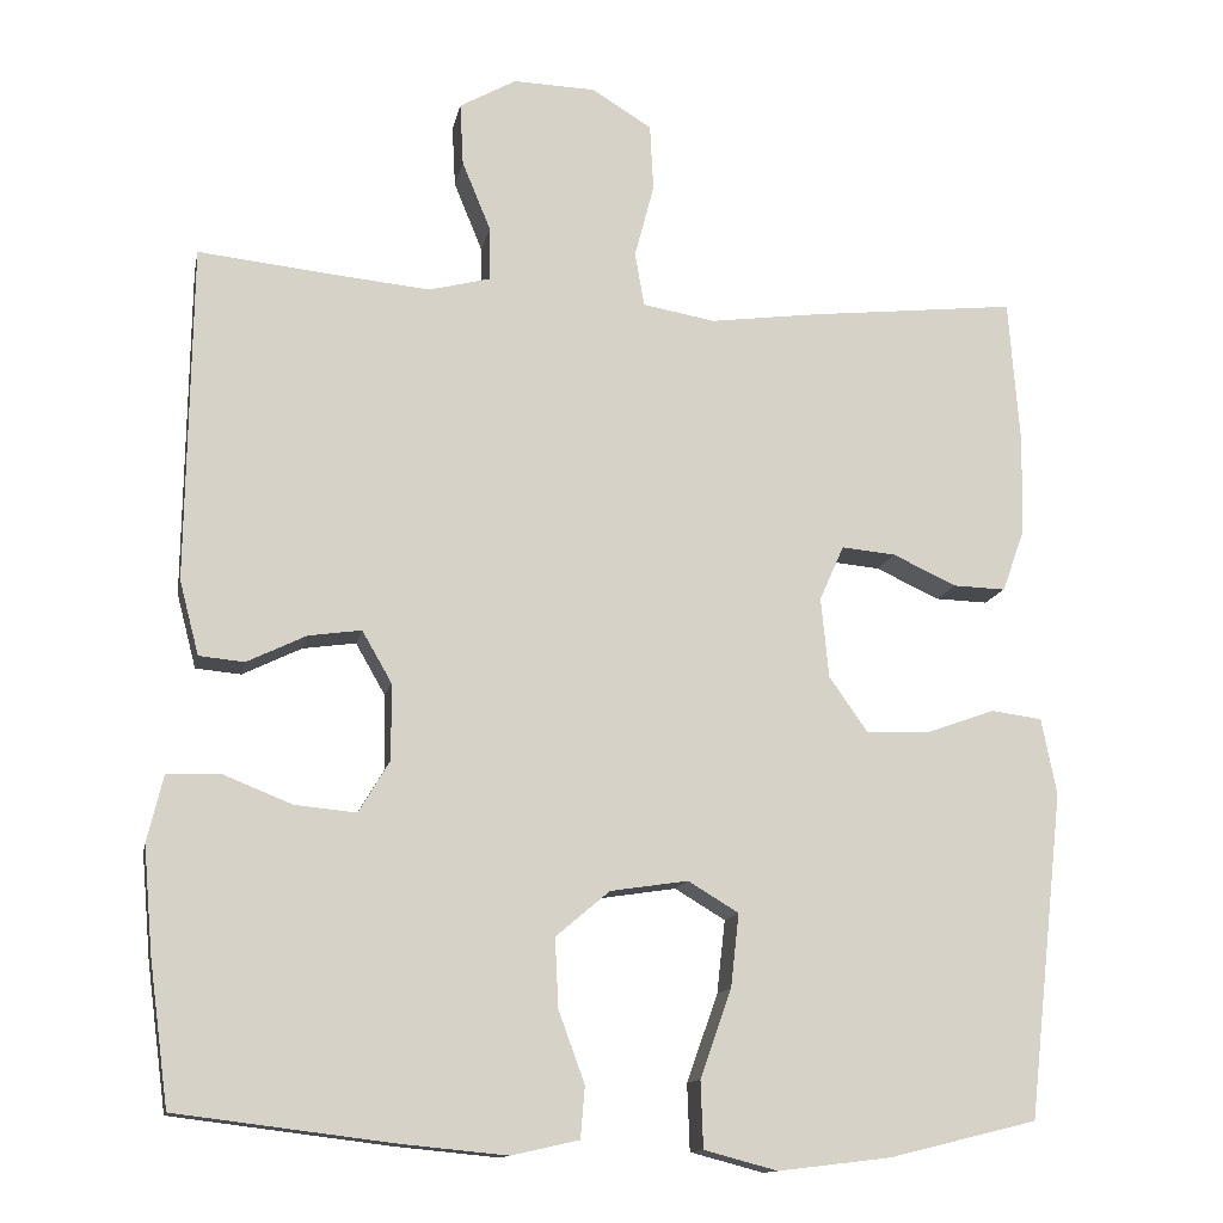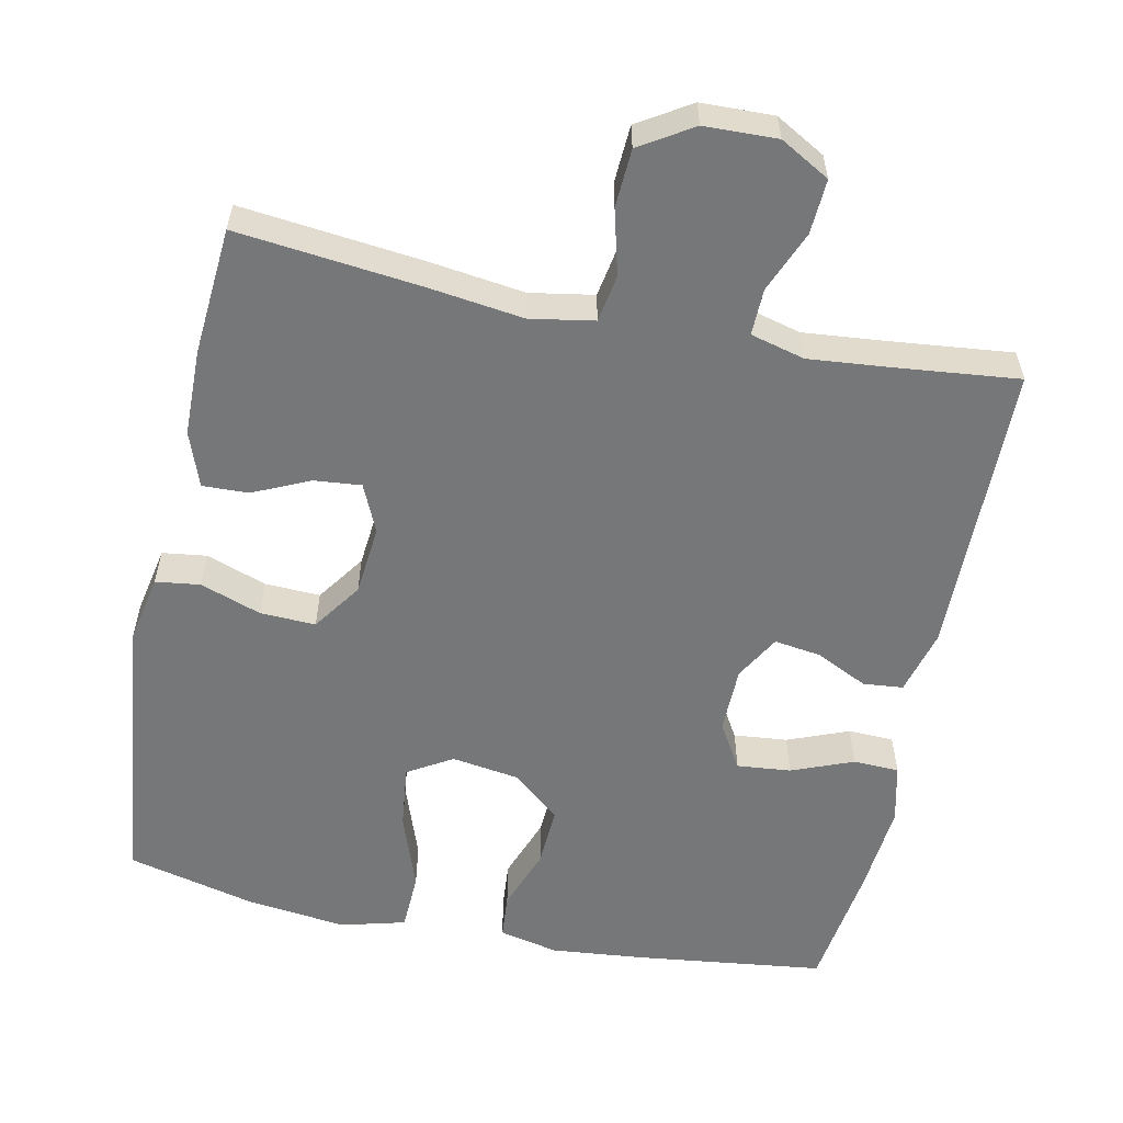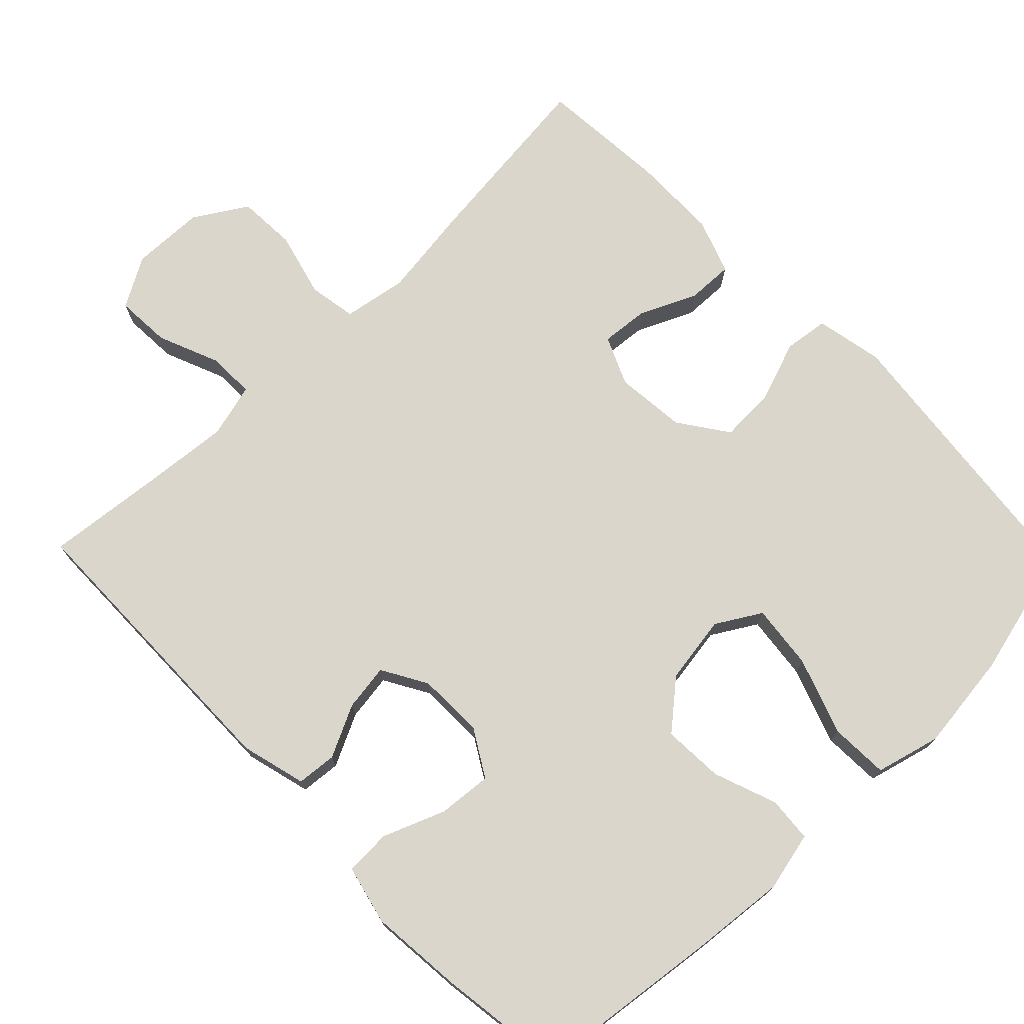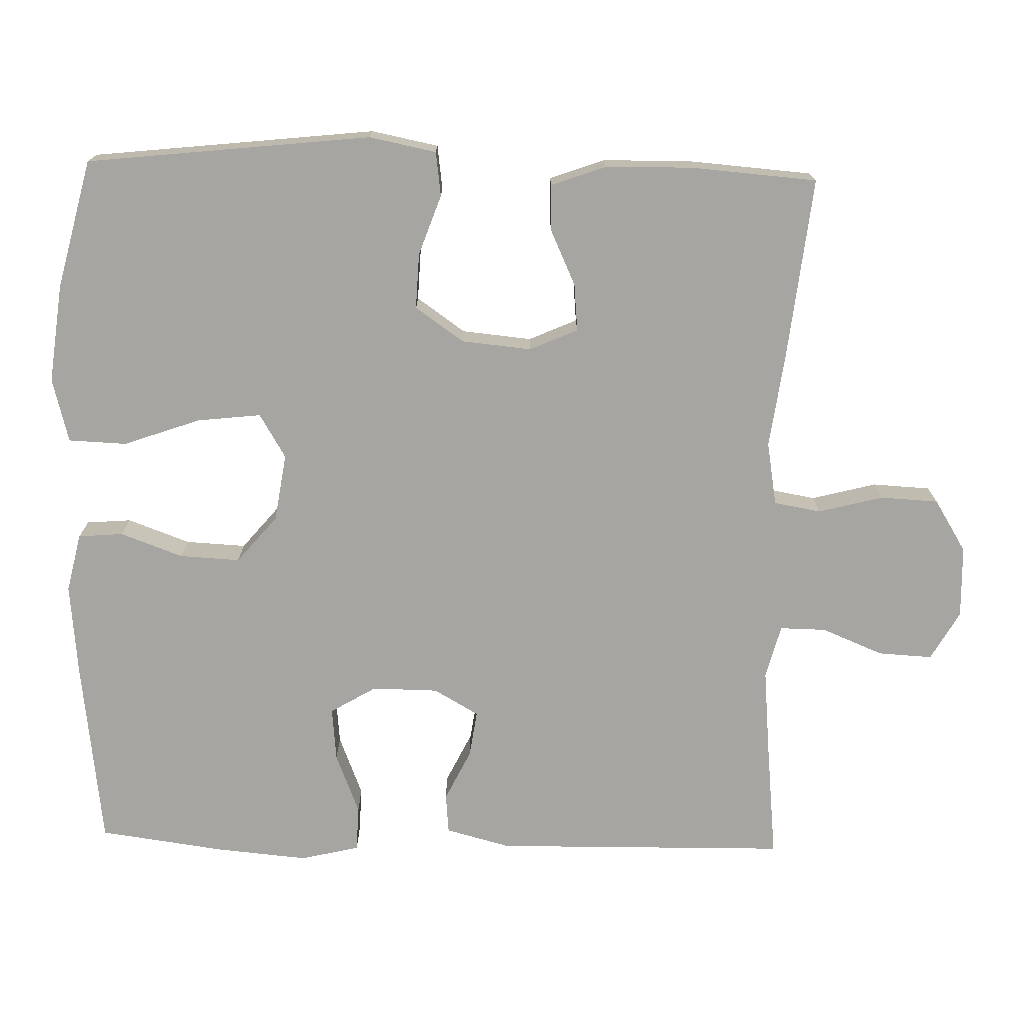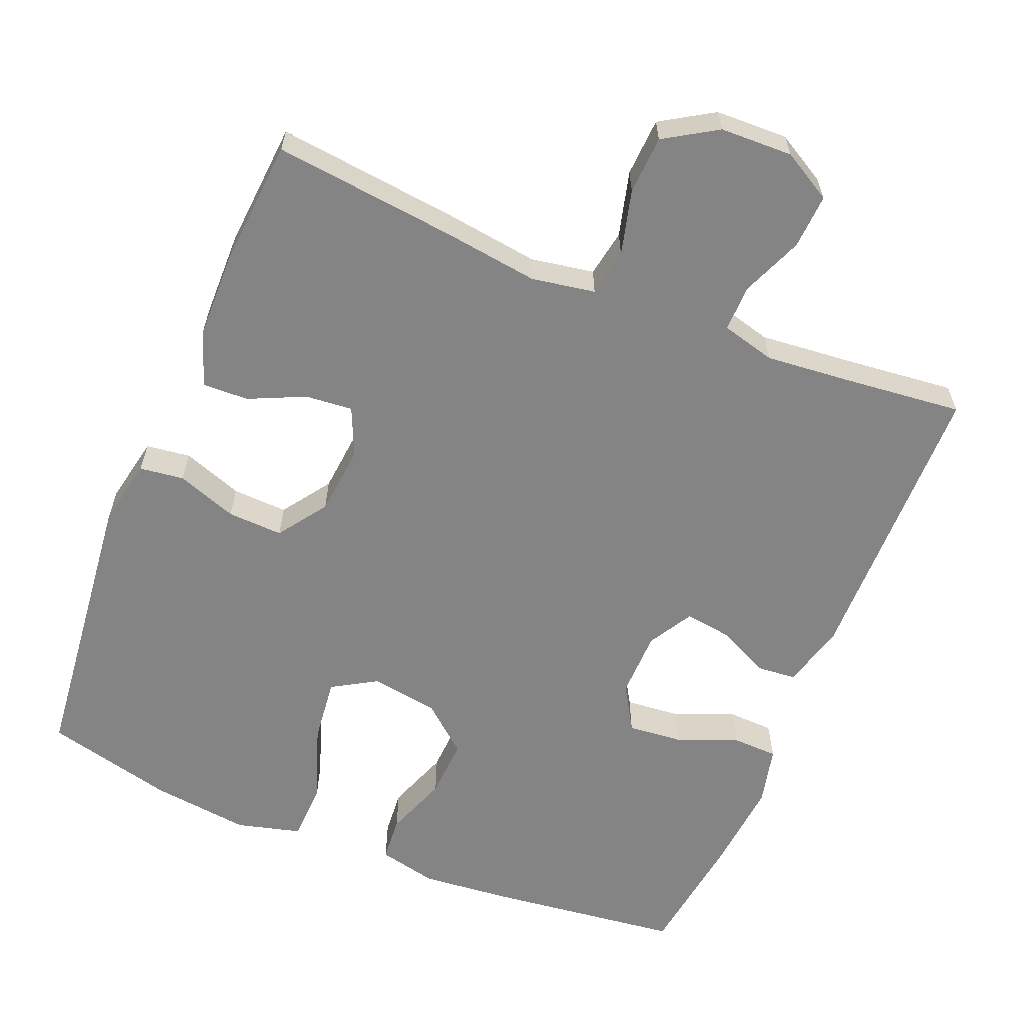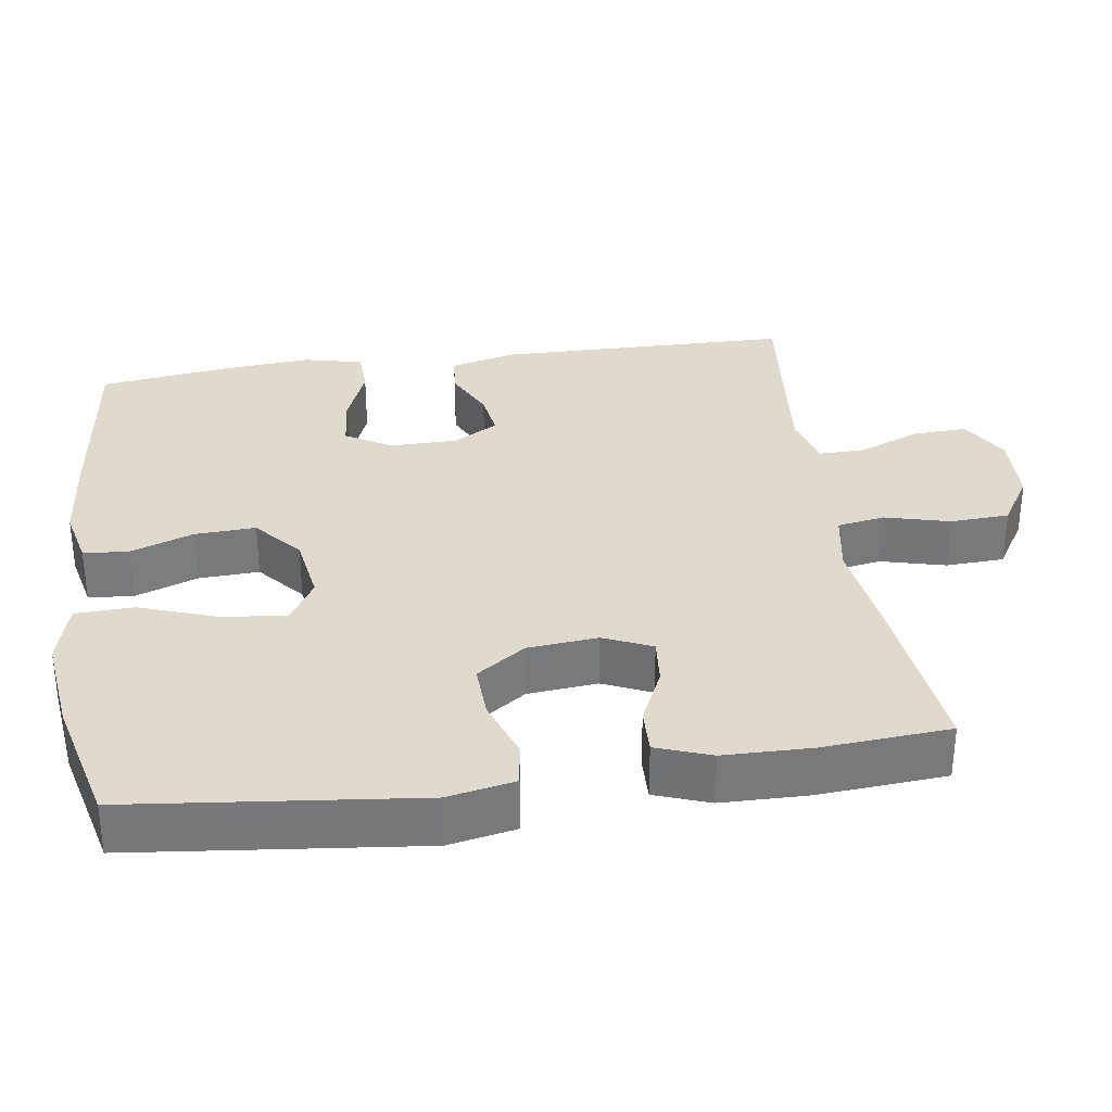
<metadata>
{"format":"obj","ext":"obj","renderer":"f3d","projection":"perspective","resolution":1024,"background":"white","views":[{"elev":-13.2,"azim":168.9,"up":"+Z"},{"elev":-57.0,"azim":-11.8,"up":"+Y"},{"elev":73.9,"azim":135.8,"up":"+Y"},{"elev":-73.8,"azim":-91.5,"up":"+Y"},{"elev":-61.3,"azim":-22.4,"up":"+Y"},{"elev":32.6,"azim":-98.3,"up":"+Y"}]}
</metadata>
<code>
v -0.5 0.07 0.5
v -0.252 0.07 0.473
v -0.124 0.07 0.456
v -0.038 0.07 0.471
v -0.027 0.07 0.535
v -0.05 0.07 0.623
v -0.046 0.07 0.702
v 0.025 0.07 0.746
v 0.123 0.07 0.749
v 0.19 0.07 0.711
v 0.186 0.07 0.637
v 0.152 0.07 0.554
v 0.151 0.07 0.491
v 0.224 0.07 0.472
v 0.34 0.07 0.483
v 0.5 0.07 0.5
v 0.506 0.07 0.101
v 0.483 0.07 0.013
v 0.429 0.07 0.008
v 0.359 0.07 0.042
v 0.296 0.07 0.051
v 0.261 0.07 -0.01
v 0.26 0.07 -0.1
v 0.297 0.07 -0.162
v 0.37 0.07 -0.155
v 0.453 0.07 -0.122
v 0.515 0.07 -0.124
v 0.534 0.07 -0.204
v 0.523 0.07 -0.329
v 0.5 0.07 -0.5
v 0.242 0.07 -0.532
v 0.118 0.07 -0.544
v 0.038 0.07 -0.526
v 0.033 0.07 -0.465
v 0.064 0.07 -0.38
v 0.068 0.07 -0.298
v 0.004 0.07 -0.244
v -0.088 0.07 -0.23
v -0.148 0.07 -0.266
v -0.138 0.07 -0.353
v -0.101 0.07 -0.457
v -0.104 0.07 -0.536
v -0.191 0.07 -0.559
v -0.325 0.07 -0.543
v -0.5 0.07 -0.5
v -0.543 0.07 -0.114
v -0.525 0.07 -0.023
v -0.465 0.07 -0.015
v -0.383 0.07 -0.044
v -0.308 0.07 -0.047
v -0.262 0.07 0.019
v -0.253 0.07 0.114
v -0.282 0.07 0.179
v -0.346 0.07 0.173
v -0.422 0.07 0.138
v -0.484 0.07 0.136
v -0.511 0.07 0.21
v -0.513 0.07 0.328
v -0.5 0 0.5
v -0.252 0 0.473
v -0.124 0 0.456
v -0.038 0 0.471
v -0.027 0 0.535
v -0.05 0 0.623
v -0.046 0 0.702
v 0.025 0 0.746
v 0.123 0 0.749
v 0.19 0 0.711
v 0.186 0 0.637
v 0.152 0 0.554
v 0.151 0 0.491
v 0.224 0 0.472
v 0.34 0 0.483
v 0.5 0 0.5
v 0.506 0 0.101
v 0.483 0 0.013
v 0.429 0 0.008
v 0.359 0 0.042
v 0.296 0 0.051
v 0.261 0 -0.01
v 0.26 0 -0.1
v 0.297 0 -0.162
v 0.37 0 -0.155
v 0.453 0 -0.122
v 0.515 0 -0.124
v 0.534 0 -0.204
v 0.523 0 -0.329
v 0.5 0 -0.5
v 0.242 0 -0.532
v 0.118 0 -0.544
v 0.038 0 -0.526
v 0.033 0 -0.465
v 0.064 0 -0.38
v 0.068 0 -0.298
v 0.004 0 -0.244
v -0.088 0 -0.23
v -0.148 0 -0.266
v -0.138 0 -0.353
v -0.101 0 -0.457
v -0.104 0 -0.536
v -0.191 0 -0.559
v -0.325 0 -0.543
v -0.5 0 -0.5
v -0.543 0 -0.114
v -0.525 0 -0.023
v -0.465 0 -0.015
v -0.383 0 -0.044
v -0.308 0 -0.047
v -0.262 0 0.019
v -0.253 0 0.114
v -0.282 0 0.179
v -0.346 0 0.173
v -0.422 0 0.138
v -0.484 0 0.136
v -0.511 0 0.21
v -0.513 0 0.328
f 54 55 56 57
f 53 54 57 58
f 46 47 48 49
f 46 49 50
f 45 46 50
f 44 45 50 51
f 40 41 42 43
f 39 40 43 44
f 32 33 34 35
f 32 35 36
f 31 32 36
f 30 31 36
f 29 30 36 37
f 25 26 27 28
f 24 25 28 29
f 17 18 19 20
f 15 16 17 20
f 14 15 20 21
f 13 14 21 22
f 9 10 11 12
f 9 12 13
f 8 9 13
f 5 6 7 8
f 4 5 8 13
f 3 4 13 22
f 53 58 1 2
f 52 53 2 3
f 51 52 3 22
f 39 44 51
f 38 39 51 22
f 37 38 22 23
f 24 29 37
f 23 24 37
f 115 114 113 112
f 116 115 112 111
f 107 106 105 104
f 108 107 104
f 108 104 103
f 109 108 103 102
f 101 100 99 98
f 102 101 98 97
f 93 92 91 90
f 94 93 90
f 94 90 89
f 94 89 88
f 95 94 88 87
f 86 85 84 83
f 87 86 83 82
f 78 77 76 75
f 78 75 74 73
f 79 78 73 72
f 80 79 72 71
f 70 69 68 67
f 71 70 67
f 71 67 66
f 66 65 64 63
f 71 66 63 62
f 80 71 62 61
f 60 59 116 111
f 61 60 111 110
f 80 61 110 109
f 109 102 97
f 80 109 97 96
f 81 80 96 95
f 95 87 82
f 95 82 81
f 1 59 60 2
f 2 60 61 3
f 3 61 62 4
f 4 62 63 5
f 5 63 64 6
f 6 64 65 7
f 7 65 66 8
f 8 66 67 9
f 9 67 68 10
f 10 68 69 11
f 11 69 70 12
f 12 70 71 13
f 13 71 72 14
f 14 72 73 15
f 15 73 74 16
f 16 74 75 17
f 17 75 76 18
f 18 76 77 19
f 19 77 78 20
f 20 78 79 21
f 21 79 80 22
f 22 80 81 23
f 23 81 82 24
f 24 82 83 25
f 25 83 84 26
f 26 84 85 27
f 27 85 86 28
f 28 86 87 29
f 29 87 88 30
f 30 88 89 31
f 31 89 90 32
f 32 90 91 33
f 33 91 92 34
f 34 92 93 35
f 35 93 94 36
f 36 94 95 37
f 37 95 96 38
f 38 96 97 39
f 39 97 98 40
f 40 98 99 41
f 41 99 100 42
f 42 100 101 43
f 43 101 102 44
f 44 102 103 45
f 45 103 104 46
f 46 104 105 47
f 47 105 106 48
f 48 106 107 49
f 49 107 108 50
f 50 108 109 51
f 51 109 110 52
f 52 110 111 53
f 53 111 112 54
f 54 112 113 55
f 55 113 114 56
f 56 114 115 57
f 57 115 116 58
f 58 116 59 1

</code>
